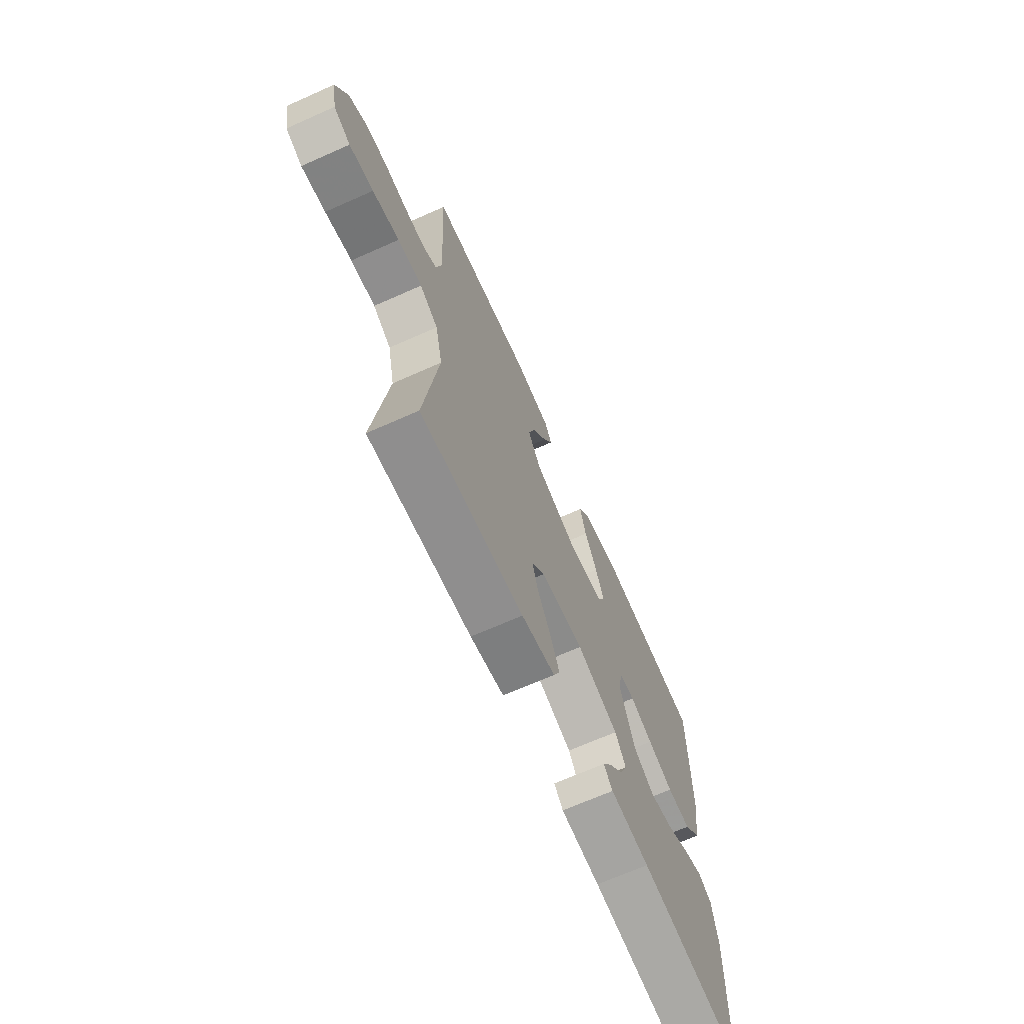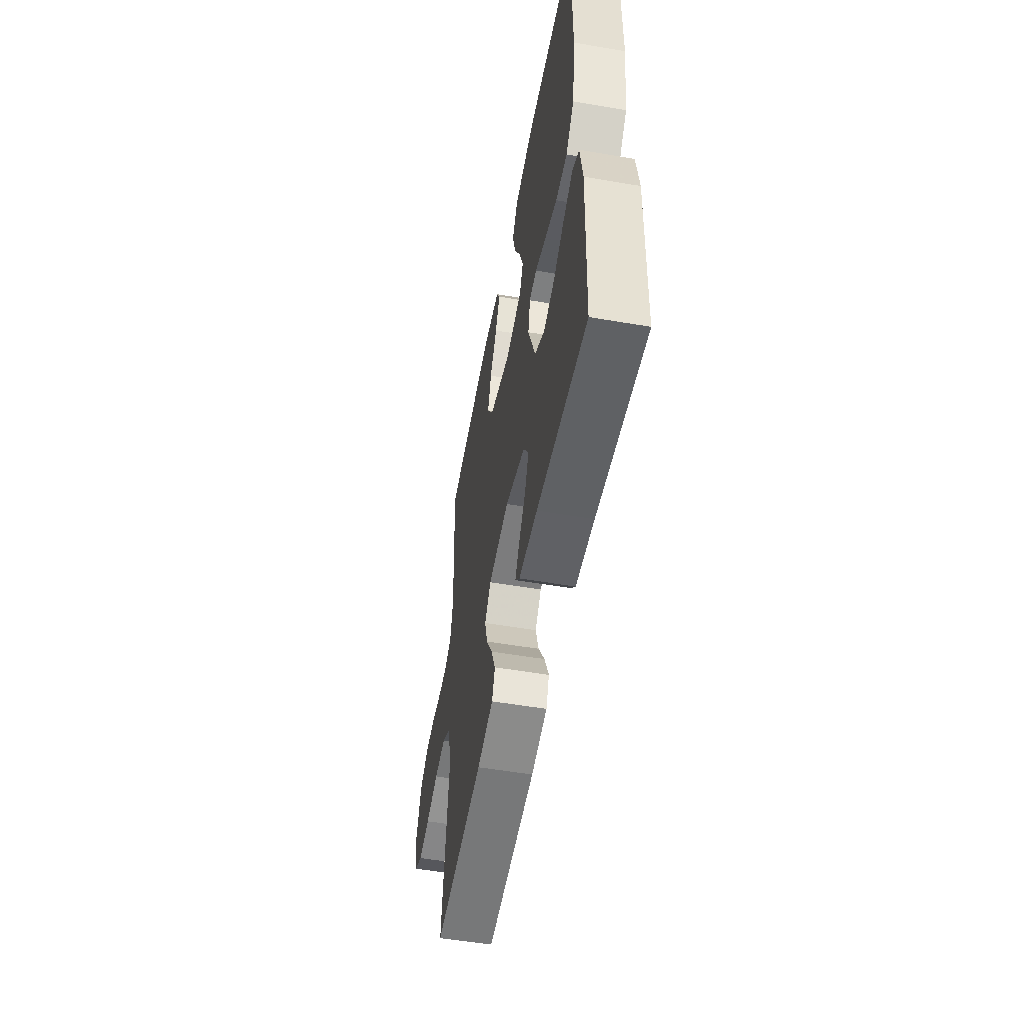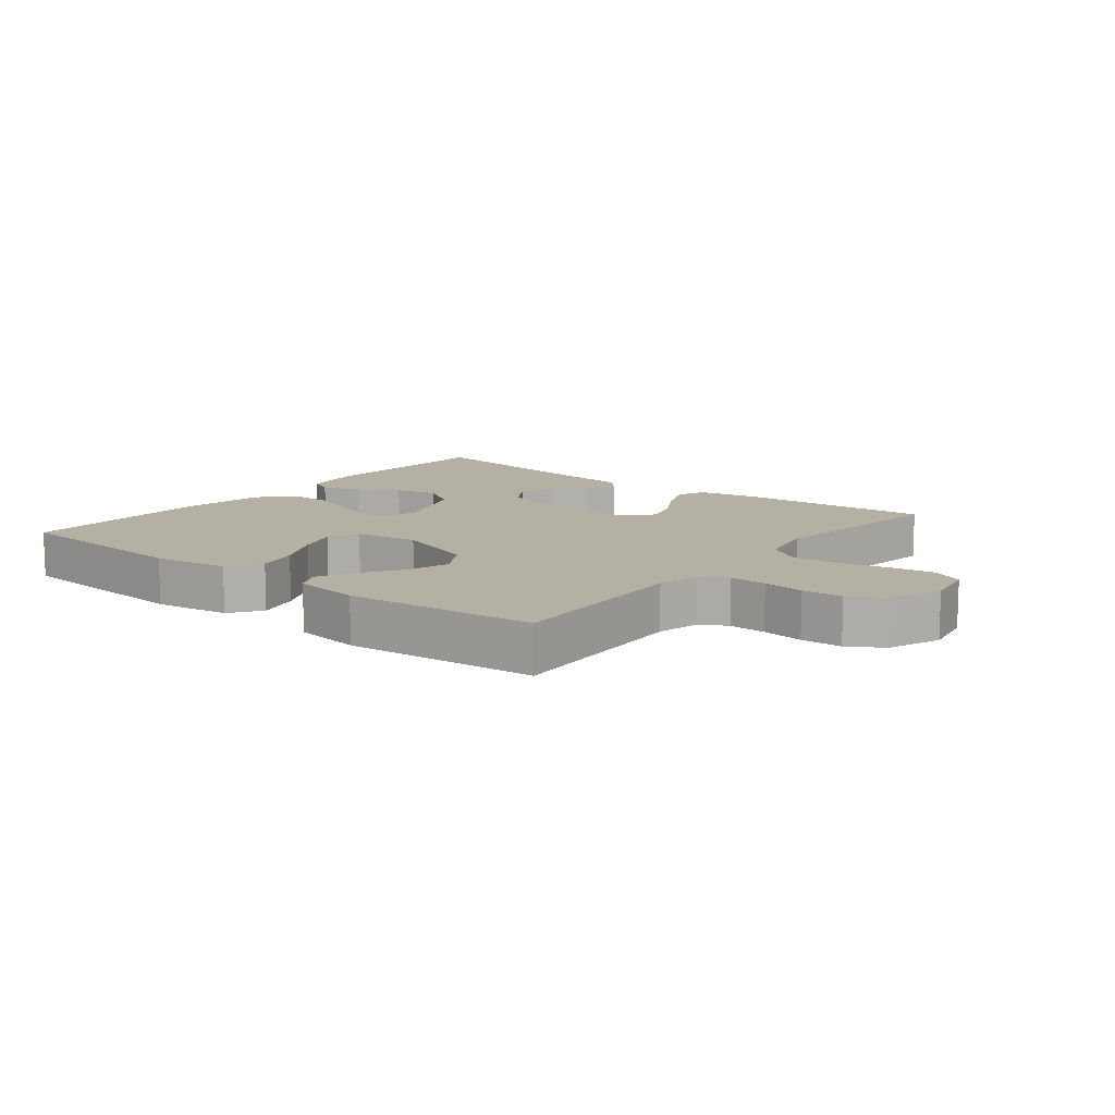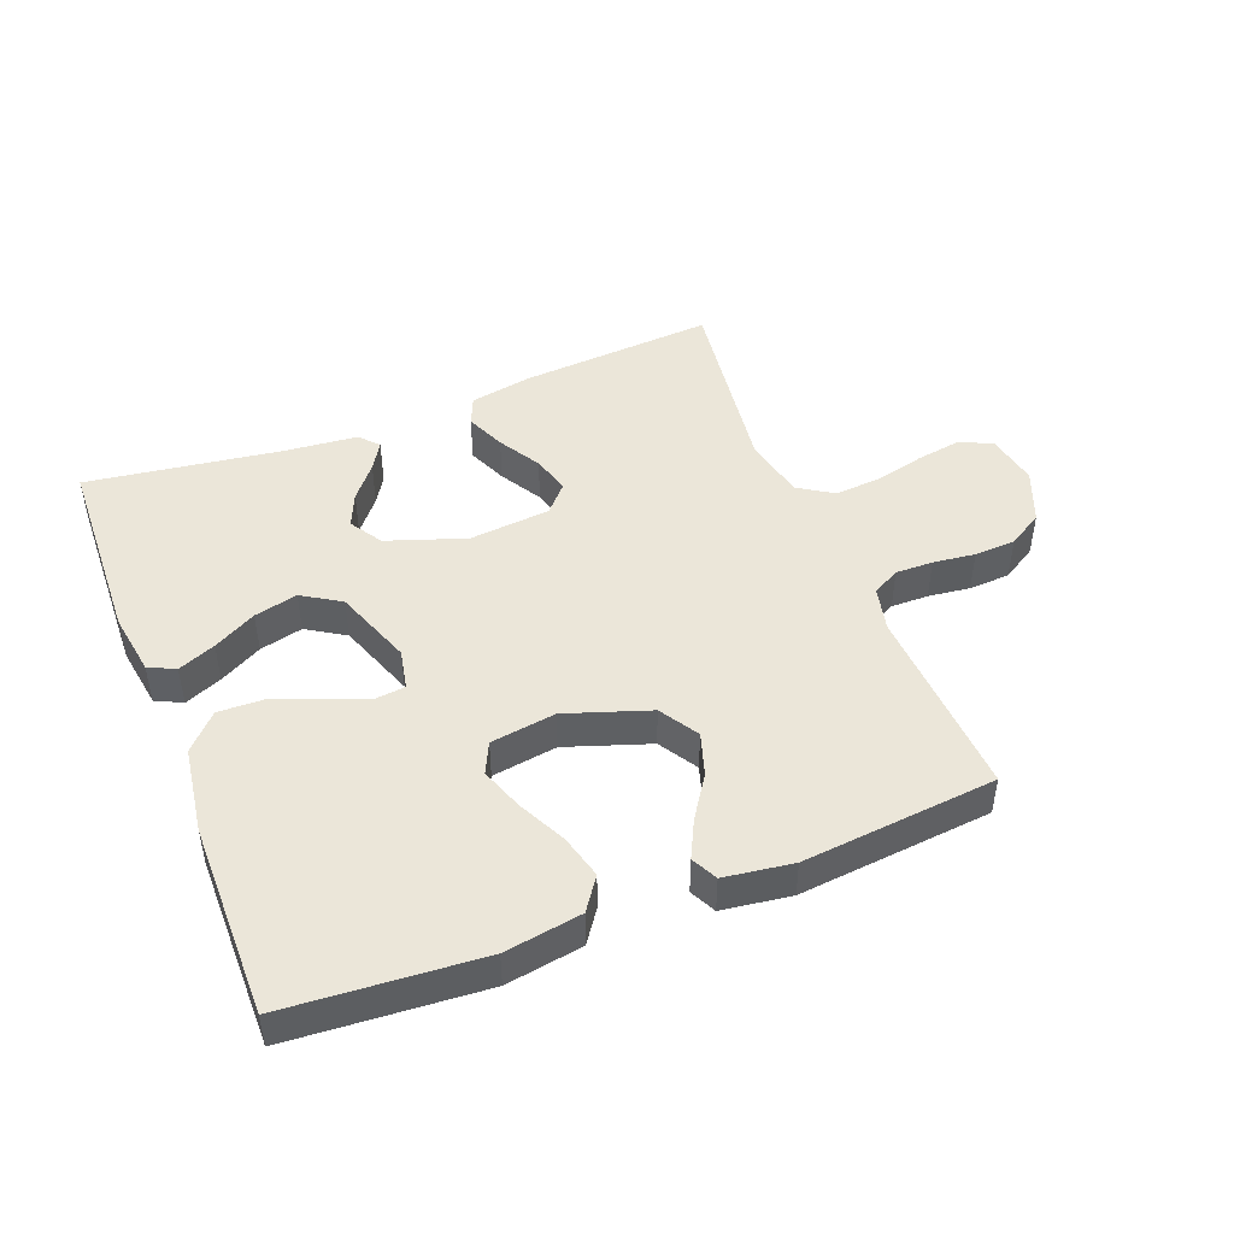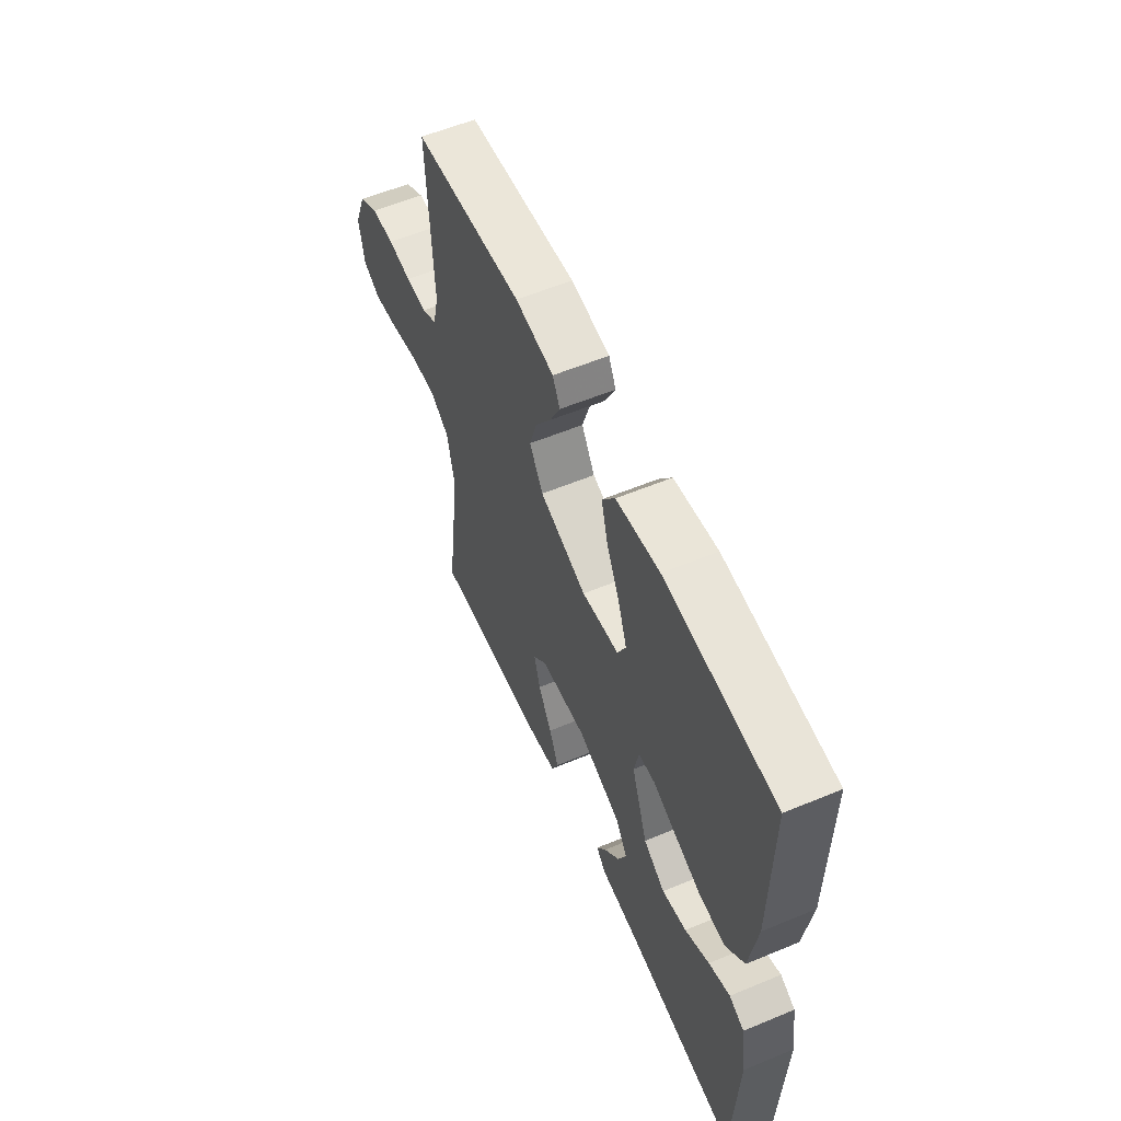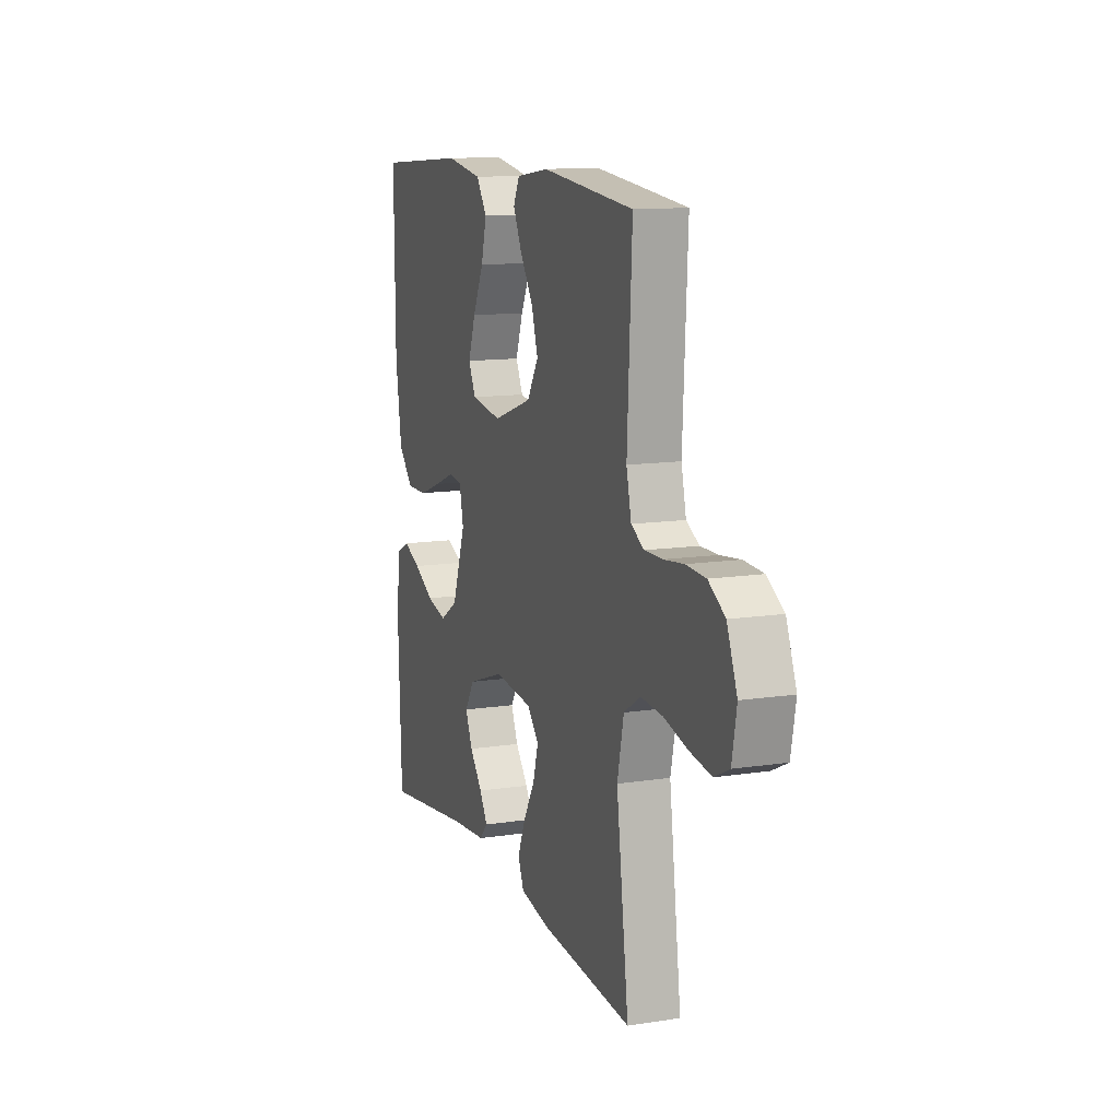
<metadata>
{"format":"obj","ext":"obj","renderer":"f3d","projection":"perspective","resolution":1024,"background":"white","views":[{"elev":-68.5,"azim":114.0,"up":"+Z"},{"elev":-53.3,"azim":-100.4,"up":"+Z"},{"elev":11.5,"azim":38.5,"up":"+Y"},{"elev":46.7,"azim":-21.4,"up":"+Y"},{"elev":57.6,"azim":-113.3,"up":"+Z"},{"elev":12.4,"azim":70.3,"up":"+Z"}]}
</metadata>
<code>
v -0.5 0.07 -0.5
v -0.511 0.07 -0.2
v -0.496 0.07 -0.103
v -0.455 0.07 -0.083
v -0.397 0.07 -0.107
v -0.331 0.07 -0.143
v -0.264 0.07 -0.159
v -0.205 0.07 -0.122
v -0.161 0.07 0
v -0.174 0.07 0.062
v -0.219 0.07 0.067
v -0.285 0.07 0.041
v -0.359 0.07 0.014
v -0.428 0.07 0.012
v -0.478 0.07 0.065
v -0.498 0.07 0.2
v -0.5 0.07 0.5
v -0.2 0.07 0.522
v -0.081 0.07 0.503
v -0.046 0.07 0.453
v -0.064 0.07 0.385
v -0.1 0.07 0.312
v -0.124 0.07 0.245
v -0.101 0.07 0.197
v 0 0.07 0.182
v 0.129 0.07 0.226
v 0.166 0.07 0.286
v 0.145 0.07 0.352
v 0.102 0.07 0.417
v 0.074 0.07 0.474
v 0.094 0.07 0.514
v 0.2 0.07 0.529
v 0.5 0.07 0.5
v 0.485 0.07 0.2
v 0.501 0.07 0.132
v 0.543 0.07 0.109
v 0.601 0.07 0.11
v 0.666 0.07 0.118
v 0.73 0.07 0.115
v 0.784 0.07 0.082
v 0.817 0.07 0
v 0.802 0.07 -0.081
v 0.753 0.07 -0.105
v 0.683 0.07 -0.094
v 0.605 0.07 -0.075
v 0.534 0.07 -0.07
v 0.481 0.07 -0.104
v 0.46 0.07 -0.2
v 0.5 0.07 -0.5
v 0.2 0.07 -0.479
v 0.102 0.07 -0.461
v 0.083 0.07 -0.417
v 0.109 0.07 -0.356
v 0.147 0.07 -0.291
v 0.164 0.07 -0.232
v 0.126 0.07 -0.19
v 0 0.07 -0.178
v -0.121 0.07 -0.22
v -0.152 0.07 -0.27
v -0.129 0.07 -0.323
v -0.087 0.07 -0.374
v -0.061 0.07 -0.417
v -0.087 0.07 -0.446
v -0.2 0.07 -0.457
v -0.5 0 -0.5
v -0.511 0 -0.2
v -0.496 0 -0.103
v -0.455 0 -0.083
v -0.397 0 -0.107
v -0.331 0 -0.143
v -0.264 0 -0.159
v -0.205 0 -0.122
v -0.161 0 0
v -0.174 0 0.062
v -0.219 0 0.067
v -0.285 0 0.041
v -0.359 0 0.014
v -0.428 0 0.012
v -0.478 0 0.065
v -0.498 0 0.2
v -0.5 0 0.5
v -0.2 0 0.522
v -0.081 0 0.503
v -0.046 0 0.453
v -0.064 0 0.385
v -0.1 0 0.312
v -0.124 0 0.245
v -0.101 0 0.197
v 0 0 0.182
v 0.129 0 0.226
v 0.166 0 0.286
v 0.145 0 0.352
v 0.102 0 0.417
v 0.074 0 0.474
v 0.094 0 0.514
v 0.2 0 0.529
v 0.5 0 0.5
v 0.485 0 0.2
v 0.501 0 0.132
v 0.543 0 0.109
v 0.601 0 0.11
v 0.666 0 0.118
v 0.73 0 0.115
v 0.784 0 0.082
v 0.817 0 0
v 0.802 0 -0.081
v 0.753 0 -0.105
v 0.683 0 -0.094
v 0.605 0 -0.075
v 0.534 0 -0.07
v 0.481 0 -0.104
v 0.46 0 -0.2
v 0.5 0 -0.5
v 0.2 0 -0.479
v 0.102 0 -0.461
v 0.083 0 -0.417
v 0.109 0 -0.356
v 0.147 0 -0.291
v 0.164 0 -0.232
v 0.126 0 -0.19
v 0 0 -0.178
v -0.121 0 -0.22
v -0.152 0 -0.27
v -0.129 0 -0.323
v -0.087 0 -0.374
v -0.061 0 -0.417
v -0.087 0 -0.446
v -0.2 0 -0.457
f 61 62 63 64
f 60 61 64 1
f 59 60 1 2
f 58 59 2 3
f 51 52 53 54
f 51 54 55
f 48 49 50 51
f 47 48 51 55
f 46 47 55 56
f 42 43 44 45
f 42 45 46
f 41 42 46
f 40 41 46
f 37 38 39 40
f 36 37 40 46
f 35 36 46 56
f 31 32 33 34
f 28 29 30 31
f 27 28 31 34
f 26 27 34 35
f 19 20 21 22
f 19 22 23
f 18 19 23
f 17 18 23
f 16 17 23 24
f 11 12 13 14
f 11 14 15 16
f 3 4 5 6
f 58 3 6
f 58 6 7
f 57 58 7 8
f 56 57 8 9
f 25 26 35 56
f 25 56 9 10
f 16 24 25
f 10 11 16 25
f 128 127 126 125
f 65 128 125 124
f 66 65 124 123
f 67 66 123 122
f 118 117 116 115
f 119 118 115
f 115 114 113 112
f 119 115 112 111
f 120 119 111 110
f 109 108 107 106
f 110 109 106
f 110 106 105
f 110 105 104
f 104 103 102 101
f 110 104 101 100
f 120 110 100 99
f 98 97 96 95
f 95 94 93 92
f 98 95 92 91
f 99 98 91 90
f 86 85 84 83
f 87 86 83
f 87 83 82
f 87 82 81
f 88 87 81 80
f 78 77 76 75
f 80 79 78 75
f 70 69 68 67
f 70 67 122
f 71 70 122
f 72 71 122 121
f 73 72 121 120
f 120 99 90 89
f 74 73 120 89
f 89 88 80
f 89 80 75 74
f 1 65 66 2
f 2 66 67 3
f 3 67 68 4
f 4 68 69 5
f 5 69 70 6
f 6 70 71 7
f 7 71 72 8
f 8 72 73 9
f 9 73 74 10
f 10 74 75 11
f 11 75 76 12
f 12 76 77 13
f 13 77 78 14
f 14 78 79 15
f 15 79 80 16
f 16 80 81 17
f 17 81 82 18
f 18 82 83 19
f 19 83 84 20
f 20 84 85 21
f 21 85 86 22
f 22 86 87 23
f 23 87 88 24
f 24 88 89 25
f 25 89 90 26
f 26 90 91 27
f 27 91 92 28
f 28 92 93 29
f 29 93 94 30
f 30 94 95 31
f 31 95 96 32
f 32 96 97 33
f 33 97 98 34
f 34 98 99 35
f 35 99 100 36
f 36 100 101 37
f 37 101 102 38
f 38 102 103 39
f 39 103 104 40
f 40 104 105 41
f 41 105 106 42
f 42 106 107 43
f 43 107 108 44
f 44 108 109 45
f 45 109 110 46
f 46 110 111 47
f 47 111 112 48
f 48 112 113 49
f 49 113 114 50
f 50 114 115 51
f 51 115 116 52
f 52 116 117 53
f 53 117 118 54
f 54 118 119 55
f 55 119 120 56
f 56 120 121 57
f 57 121 122 58
f 58 122 123 59
f 59 123 124 60
f 60 124 125 61
f 61 125 126 62
f 62 126 127 63
f 63 127 128 64
f 64 128 65 1

</code>
